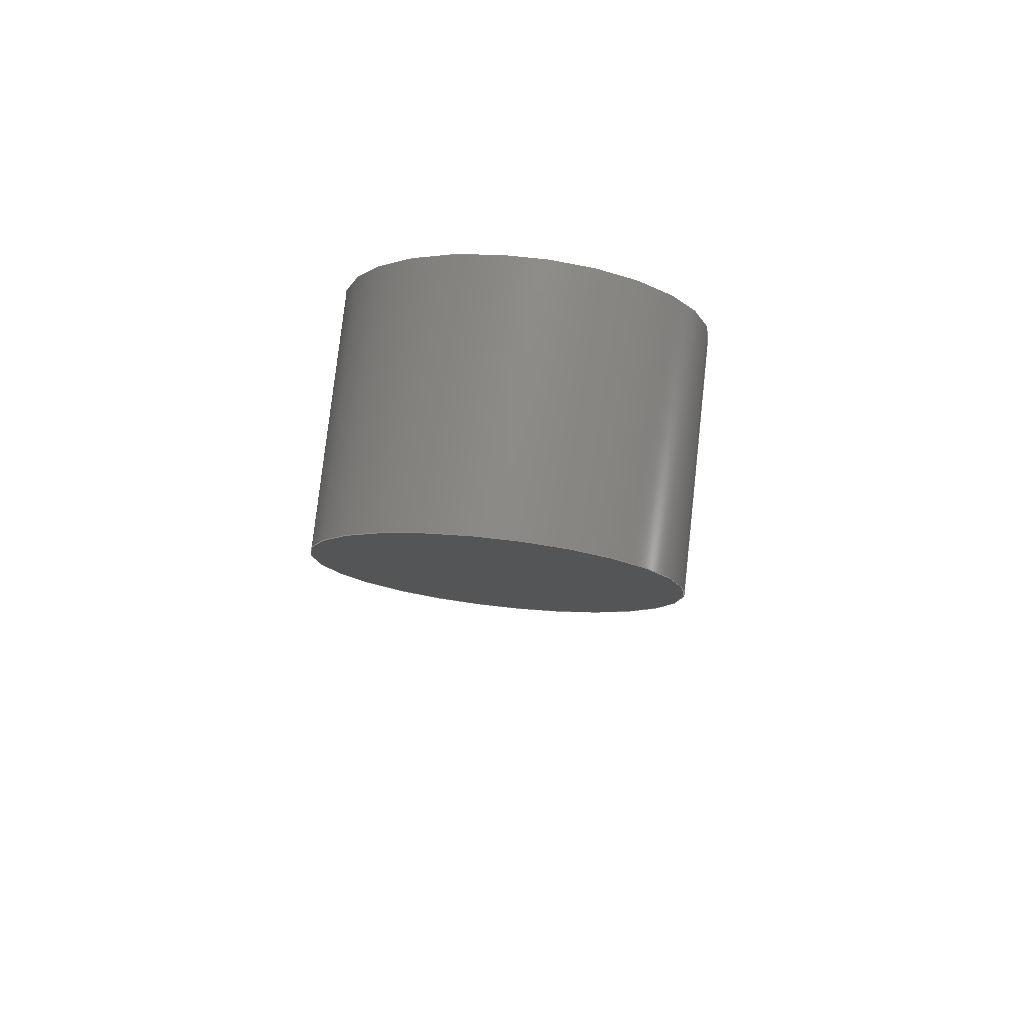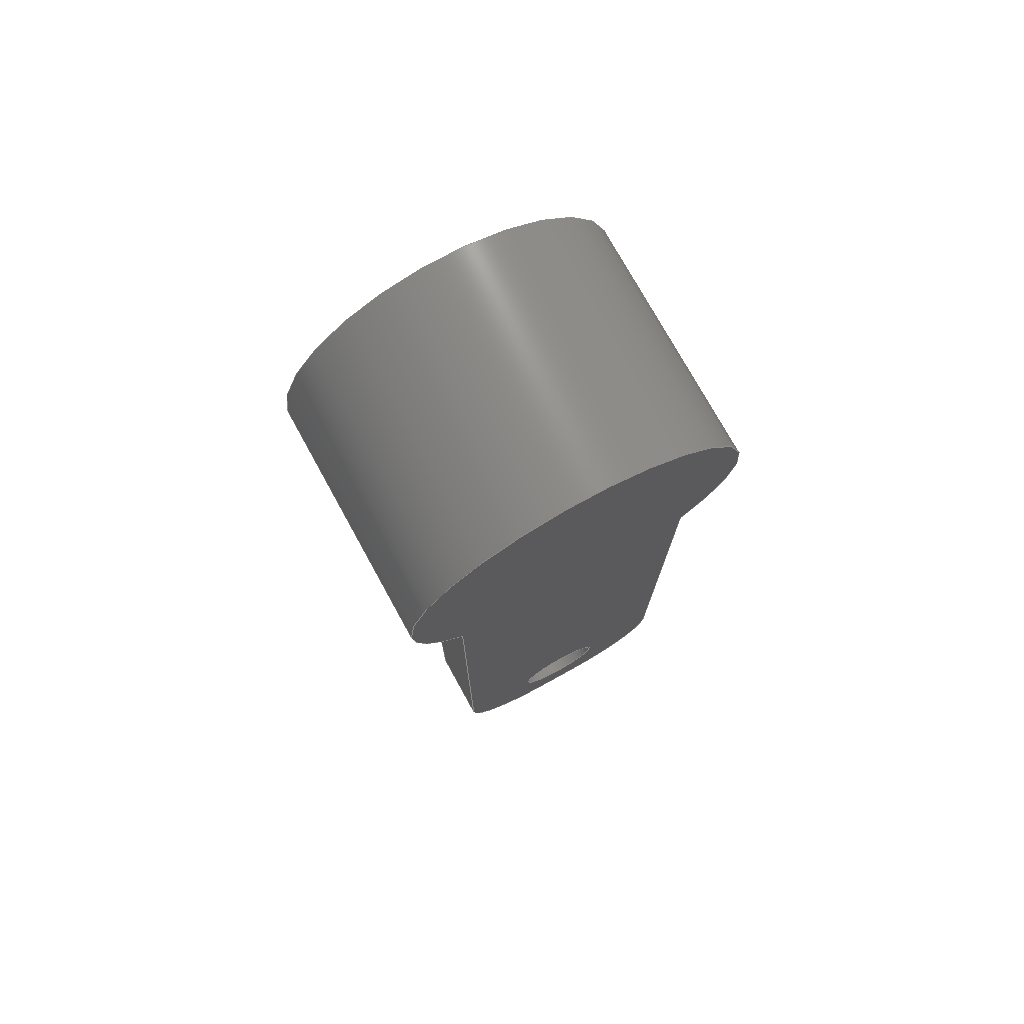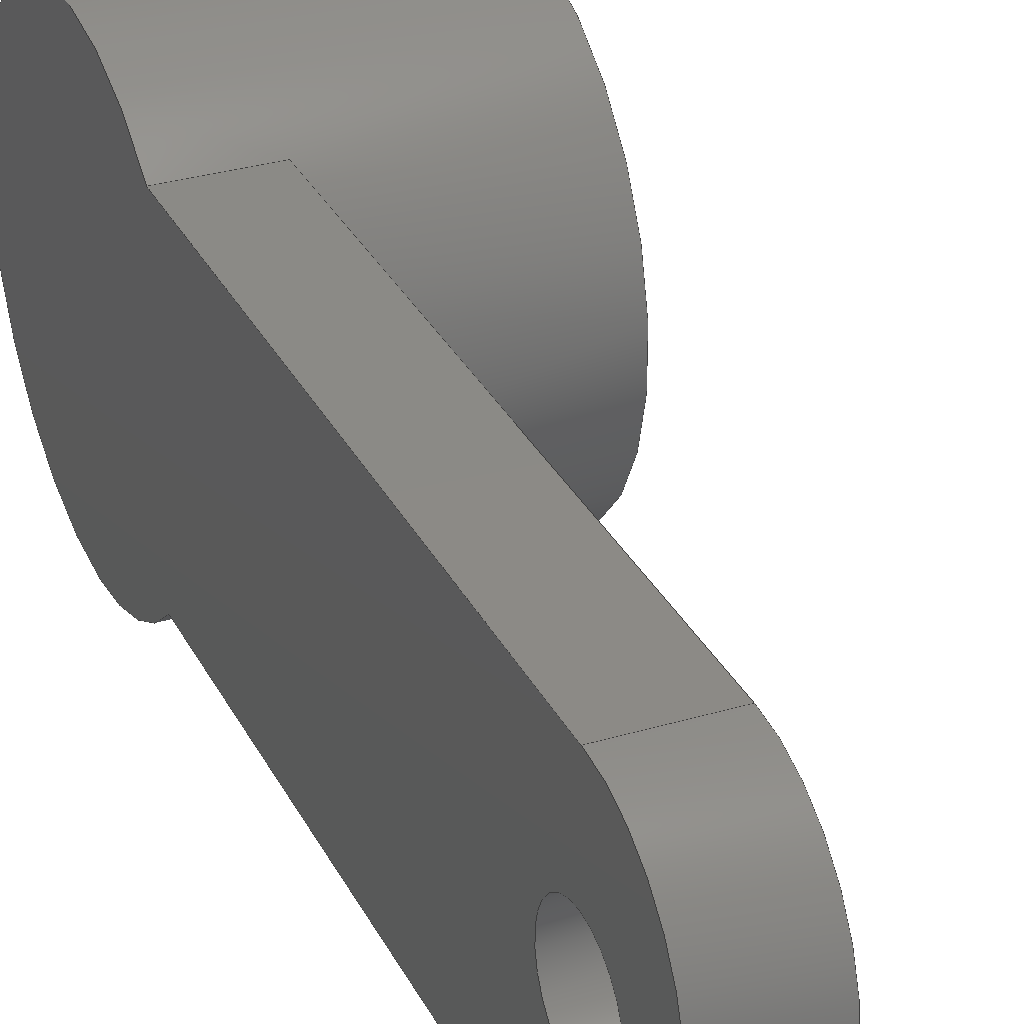
<metadata>
{"format":"step","ext":"stp","renderer":"f3d","projection":"perspective","resolution":1024,"background":"white","views":[{"elev":77.6,"azim":-83.6,"up":"+Z"},{"elev":75.5,"azim":61.1,"up":"+Z"},{"elev":31.2,"azim":156.9,"up":"+Y"}]}
</metadata>
<code>
ISO-10303-21;
DATA;
#1=MECHANICAL_DESIGN_GEOMETRIC_PRESENTATION_REPRESENTATION('',(#4),#320);
#2=SHAPE_REPRESENTATION_RELATIONSHIP('SRR','None',#327,#3);
#3=ADVANCED_BREP_SHAPE_REPRESENTATION('',(#5),#319);
#4=STYLED_ITEM('',(#337),#5);
#5=MANIFOLD_SOLID_BREP('Body1',#176);
#6=FACE_BOUND('',#27,.T.);
#7=FACE_BOUND('',#33,.T.);
#8=PLANE('',#193);
#9=PLANE('',#194);
#10=PLANE('',#203);
#11=PLANE('',#204);
#12=PLANE('',#205);
#13=PLANE('',#209);
#14=FACE_OUTER_BOUND('',#24,.T.);
#15=FACE_OUTER_BOUND('',#25,.T.);
#16=FACE_OUTER_BOUND('',#26,.T.);
#17=FACE_OUTER_BOUND('',#28,.T.);
#18=FACE_OUTER_BOUND('',#29,.T.);
#19=FACE_OUTER_BOUND('',#30,.T.);
#20=FACE_OUTER_BOUND('',#31,.T.);
#21=FACE_OUTER_BOUND('',#32,.T.);
#22=FACE_OUTER_BOUND('',#34,.T.);
#23=FACE_OUTER_BOUND('',#35,.T.);
#24=EDGE_LOOP('',(#114,#115,#116,#117));
#25=EDGE_LOOP('',(#118,#119,#120,#121));
#26=EDGE_LOOP('',(#122,#123,#124,#125,#126,#127,#128));
#27=EDGE_LOOP('',(#129));
#28=EDGE_LOOP('',(#130,#131,#132,#133));
#29=EDGE_LOOP('',(#134,#135,#136,#137));
#30=EDGE_LOOP('',(#138,#139,#140,#141));
#31=EDGE_LOOP('',(#142,#143,#144,#145));
#32=EDGE_LOOP('',(#146,#147,#148,#149,#150,#151));
#33=EDGE_LOOP('',(#152));
#34=EDGE_LOOP('',(#153,#154,#155,#156,#157,#158,#159,#160));
#35=EDGE_LOOP('',(#161));
#36=LINE('',#272,#50);
#37=LINE('',#275,#51);
#38=LINE('',#278,#52);
#39=LINE('',#280,#53);
#40=LINE('',#281,#54);
#41=LINE('',#284,#55);
#42=LINE('',#290,#56);
#43=LINE('',#296,#57);
#44=LINE('',#300,#58);
#45=LINE('',#304,#59);
#46=LINE('',#305,#60);
#47=LINE('',#308,#61);
#48=LINE('',#309,#62);
#49=LINE('',#314,#63);
#50=VECTOR('',#216,10);
#51=VECTOR('',#219,10);
#52=VECTOR('',#222,10);
#53=VECTOR('',#223,10);
#54=VECTOR('',#224,10);
#55=VECTOR('',#227,10);
#56=VECTOR('',#232,10);
#57=VECTOR('',#239,10);
#58=VECTOR('',#244,0.9);
#59=VECTOR('',#249,10);
#60=VECTOR('',#250,10);
#61=VECTOR('',#253,10);
#62=VECTOR('',#254,10);
#63=VECTOR('',#261,3.5);
#64=CIRCLE('',#191,2);
#65=CIRCLE('',#192,2);
#66=CIRCLE('',#195,3.5);
#67=CIRCLE('',#196,3.5);
#68=CIRCLE('',#197,2);
#69=CIRCLE('',#198,0.9);
#70=CIRCLE('',#200,2);
#71=CIRCLE('',#202,0.9);
#72=CIRCLE('',#206,3.5);
#73=CIRCLE('',#208,3.5);
#74=VERTEX_POINT('',#268);
#75=VERTEX_POINT('',#269);
#76=VERTEX_POINT('',#271);
#77=VERTEX_POINT('',#273);
#78=VERTEX_POINT('',#277);
#79=VERTEX_POINT('',#279);
#80=VERTEX_POINT('',#283);
#81=VERTEX_POINT('',#285);
#82=VERTEX_POINT('',#287);
#83=VERTEX_POINT('',#289);
#84=VERTEX_POINT('',#292);
#85=VERTEX_POINT('',#295);
#86=VERTEX_POINT('',#299);
#87=VERTEX_POINT('',#303);
#88=VERTEX_POINT('',#307);
#89=VERTEX_POINT('',#313);
#90=EDGE_CURVE('',#74,#75,#64,.T.);
#91=EDGE_CURVE('',#75,#76,#36,.T.);
#92=EDGE_CURVE('',#76,#77,#65,.T.);
#93=EDGE_CURVE('',#77,#74,#37,.T.);
#94=EDGE_CURVE('',#78,#75,#38,.T.);
#95=EDGE_CURVE('',#79,#78,#39,.T.);
#96=EDGE_CURVE('',#76,#79,#40,.T.);
#97=EDGE_CURVE('',#74,#80,#41,.T.);
#98=EDGE_CURVE('',#80,#81,#66,.T.);
#99=EDGE_CURVE('',#81,#82,#67,.T.);
#100=EDGE_CURVE('',#82,#83,#42,.T.);
#101=EDGE_CURVE('',#78,#83,#68,.T.);
#102=EDGE_CURVE('',#84,#84,#69,.T.);
#103=EDGE_CURVE('',#83,#85,#43,.T.);
#104=EDGE_CURVE('',#85,#79,#70,.T.);
#105=EDGE_CURVE('',#84,#86,#44,.T.);
#106=EDGE_CURVE('',#86,#86,#71,.T.);
#107=EDGE_CURVE('',#87,#82,#45,.T.);
#108=EDGE_CURVE('',#85,#87,#46,.T.);
#109=EDGE_CURVE('',#88,#77,#47,.T.);
#110=EDGE_CURVE('',#80,#88,#48,.T.);
#111=EDGE_CURVE('',#88,#87,#72,.T.);
#112=EDGE_CURVE('',#81,#89,#49,.T.);
#113=EDGE_CURVE('',#89,#89,#73,.T.);
#114=ORIENTED_EDGE('',*,*,#90,.T.);
#115=ORIENTED_EDGE('',*,*,#91,.T.);
#116=ORIENTED_EDGE('',*,*,#92,.T.);
#117=ORIENTED_EDGE('',*,*,#93,.T.);
#118=ORIENTED_EDGE('',*,*,#91,.F.);
#119=ORIENTED_EDGE('',*,*,#94,.F.);
#120=ORIENTED_EDGE('',*,*,#95,.F.);
#121=ORIENTED_EDGE('',*,*,#96,.F.);
#122=ORIENTED_EDGE('',*,*,#90,.F.);
#123=ORIENTED_EDGE('',*,*,#97,.T.);
#124=ORIENTED_EDGE('',*,*,#98,.T.);
#125=ORIENTED_EDGE('',*,*,#99,.T.);
#126=ORIENTED_EDGE('',*,*,#100,.T.);
#127=ORIENTED_EDGE('',*,*,#101,.F.);
#128=ORIENTED_EDGE('',*,*,#94,.T.);
#129=ORIENTED_EDGE('',*,*,#102,.T.);
#130=ORIENTED_EDGE('',*,*,#101,.T.);
#131=ORIENTED_EDGE('',*,*,#103,.T.);
#132=ORIENTED_EDGE('',*,*,#104,.T.);
#133=ORIENTED_EDGE('',*,*,#95,.T.);
#134=ORIENTED_EDGE('',*,*,#102,.F.);
#135=ORIENTED_EDGE('',*,*,#105,.T.);
#136=ORIENTED_EDGE('',*,*,#106,.T.);
#137=ORIENTED_EDGE('',*,*,#105,.F.);
#138=ORIENTED_EDGE('',*,*,#103,.F.);
#139=ORIENTED_EDGE('',*,*,#100,.F.);
#140=ORIENTED_EDGE('',*,*,#107,.F.);
#141=ORIENTED_EDGE('',*,*,#108,.F.);
#142=ORIENTED_EDGE('',*,*,#93,.F.);
#143=ORIENTED_EDGE('',*,*,#109,.F.);
#144=ORIENTED_EDGE('',*,*,#110,.F.);
#145=ORIENTED_EDGE('',*,*,#97,.F.);
#146=ORIENTED_EDGE('',*,*,#92,.F.);
#147=ORIENTED_EDGE('',*,*,#96,.T.);
#148=ORIENTED_EDGE('',*,*,#104,.F.);
#149=ORIENTED_EDGE('',*,*,#108,.T.);
#150=ORIENTED_EDGE('',*,*,#111,.F.);
#151=ORIENTED_EDGE('',*,*,#109,.T.);
#152=ORIENTED_EDGE('',*,*,#106,.F.);
#153=ORIENTED_EDGE('',*,*,#110,.T.);
#154=ORIENTED_EDGE('',*,*,#111,.T.);
#155=ORIENTED_EDGE('',*,*,#107,.T.);
#156=ORIENTED_EDGE('',*,*,#99,.F.);
#157=ORIENTED_EDGE('',*,*,#112,.T.);
#158=ORIENTED_EDGE('',*,*,#113,.T.);
#159=ORIENTED_EDGE('',*,*,#112,.F.);
#160=ORIENTED_EDGE('',*,*,#98,.F.);
#161=ORIENTED_EDGE('',*,*,#113,.F.);
#162=CYLINDRICAL_SURFACE('',#190,2);
#163=CYLINDRICAL_SURFACE('',#199,2);
#164=CYLINDRICAL_SURFACE('',#201,0.9);
#165=CYLINDRICAL_SURFACE('',#207,3.5);
#166=ADVANCED_FACE('',(#14),#162,.T.);
#167=ADVANCED_FACE('',(#15),#8,.T.);
#168=ADVANCED_FACE('',(#16,#6),#9,.T.);
#169=ADVANCED_FACE('',(#17),#163,.T.);
#170=ADVANCED_FACE('',(#18),#164,.F.);
#171=ADVANCED_FACE('',(#19),#10,.T.);
#172=ADVANCED_FACE('',(#20),#11,.T.);
#173=ADVANCED_FACE('',(#21,#7),#12,.F.);
#174=ADVANCED_FACE('',(#22),#165,.T.);
#175=ADVANCED_FACE('',(#23),#13,.F.);
#176=CLOSED_SHELL('',(#166,#167,#168,#169,#170,#171,#172,#173,#174,#175));
#177=DERIVED_UNIT_ELEMENT(#179,1);
#178=DERIVED_UNIT_ELEMENT(#322,-3);
#179=(
MASS_UNIT()
NAMED_UNIT(*)
SI_UNIT(.KILO.,.GRAM.)
);
#180=DERIVED_UNIT((#177,#178));
#181=MEASURE_REPRESENTATION_ITEM('density measure',
POSITIVE_RATIO_MEASURE(1380),#180);
#182=PROPERTY_DEFINITION_REPRESENTATION(#187,#184);
#183=PROPERTY_DEFINITION_REPRESENTATION(#188,#185);
#184=REPRESENTATION('material name',(#186),#319);
#185=REPRESENTATION('density',(#181),#319);
#186=DESCRIPTIVE_REPRESENTATION_ITEM('Laminate, Blue, Matte',
'Laminate, Blue, Matte');
#187=PROPERTY_DEFINITION('material property','material name',#329);
#188=PROPERTY_DEFINITION('material property','density of part',#329);
#189=AXIS2_PLACEMENT_3D('placement',#266,#210,#211);
#190=AXIS2_PLACEMENT_3D('',#267,#212,#213);
#191=AXIS2_PLACEMENT_3D('',#270,#214,#215);
#192=AXIS2_PLACEMENT_3D('',#274,#217,#218);
#193=AXIS2_PLACEMENT_3D('',#276,#220,#221);
#194=AXIS2_PLACEMENT_3D('',#282,#225,#226);
#195=AXIS2_PLACEMENT_3D('',#286,#228,#229);
#196=AXIS2_PLACEMENT_3D('',#288,#230,#231);
#197=AXIS2_PLACEMENT_3D('',#291,#233,#234);
#198=AXIS2_PLACEMENT_3D('',#293,#235,#236);
#199=AXIS2_PLACEMENT_3D('',#294,#237,#238);
#200=AXIS2_PLACEMENT_3D('',#297,#240,#241);
#201=AXIS2_PLACEMENT_3D('',#298,#242,#243);
#202=AXIS2_PLACEMENT_3D('',#301,#245,#246);
#203=AXIS2_PLACEMENT_3D('',#302,#247,#248);
#204=AXIS2_PLACEMENT_3D('',#306,#251,#252);
#205=AXIS2_PLACEMENT_3D('',#310,#255,#256);
#206=AXIS2_PLACEMENT_3D('',#311,#257,#258);
#207=AXIS2_PLACEMENT_3D('',#312,#259,#260);
#208=AXIS2_PLACEMENT_3D('',#315,#262,#263);
#209=AXIS2_PLACEMENT_3D('',#316,#264,#265);
#210=DIRECTION('axis',(0,0,1));
#211=DIRECTION('refdir',(1,0,0));
#212=DIRECTION('center_axis',(1,0,0));
#213=DIRECTION('ref_axis',(0,0.7071,-0.7071));
#214=DIRECTION('center_axis',(-1,0,0));
#215=DIRECTION('ref_axis',(0,0.7071,-0.7071));
#216=DIRECTION('',(-1,0,0));
#217=DIRECTION('center_axis',(1,0,0));
#218=DIRECTION('ref_axis',(0,0.7071,-0.7071));
#219=DIRECTION('',(1,0,0));
#220=DIRECTION('center_axis',(0,0,-1));
#221=DIRECTION('ref_axis',(0,1,0));
#222=DIRECTION('',(0,1,0));
#223=DIRECTION('',(1,0,0));
#224=DIRECTION('',(0,-1,0));
#225=DIRECTION('center_axis',(1,0,0));
#226=DIRECTION('ref_axis',(0,1,0));
#227=DIRECTION('',(0,0,1));
#228=DIRECTION('center_axis',(1,0,0));
#229=DIRECTION('ref_axis',(0,1,0));
#230=DIRECTION('center_axis',(1,0,0));
#231=DIRECTION('ref_axis',(0,1,0));
#232=DIRECTION('',(0,0,-1));
#233=DIRECTION('center_axis',(-1,0,0));
#234=DIRECTION('ref_axis',(0,-0.7071,-0.7071));
#235=DIRECTION('center_axis',(-1,0,0));
#236=DIRECTION('ref_axis',(0,1,0));
#237=DIRECTION('center_axis',(1,0,0));
#238=DIRECTION('ref_axis',(0,-0.7071,-0.7071));
#239=DIRECTION('',(-1,0,0));
#240=DIRECTION('center_axis',(1,0,0));
#241=DIRECTION('ref_axis',(0,-0.7071,-0.7071));
#242=DIRECTION('center_axis',(1,0,0));
#243=DIRECTION('ref_axis',(0,1,0));
#244=DIRECTION('',(-1,0,0));
#245=DIRECTION('center_axis',(-1,0,0));
#246=DIRECTION('ref_axis',(0,1,0));
#247=DIRECTION('center_axis',(0,-1,0));
#248=DIRECTION('ref_axis',(0,0,-1));
#249=DIRECTION('',(1,0,0));
#250=DIRECTION('',(0,0,1));
#251=DIRECTION('center_axis',(0,1,0));
#252=DIRECTION('ref_axis',(0,0,1));
#253=DIRECTION('',(0,0,-1));
#254=DIRECTION('',(-1,0,0));
#255=DIRECTION('center_axis',(1,0,0));
#256=DIRECTION('ref_axis',(0,1,0));
#257=DIRECTION('center_axis',(-1,0,0));
#258=DIRECTION('ref_axis',(0,1,0));
#259=DIRECTION('center_axis',(1,0,0));
#260=DIRECTION('ref_axis',(0,1,0));
#261=DIRECTION('',(-1,0,0));
#262=DIRECTION('center_axis',(1,0,0));
#263=DIRECTION('ref_axis',(0,1,0));
#264=DIRECTION('center_axis',(1,0,0));
#265=DIRECTION('ref_axis',(0,1,0));
#266=CARTESIAN_POINT('',(0,0,0));
#267=CARTESIAN_POINT('Origin',(32,6.5,3.75));
#268=CARTESIAN_POINT('',(33.5,8.5,3.75));
#269=CARTESIAN_POINT('',(33.5,6.5,1.75));
#270=CARTESIAN_POINT('Origin',(33.5,6.5,3.75));
#271=CARTESIAN_POINT('',(32,6.5,1.75));
#272=CARTESIAN_POINT('',(32,6.5,1.75));
#273=CARTESIAN_POINT('',(32,8.5,3.75));
#274=CARTESIAN_POINT('Origin',(32,6.5,3.75));
#275=CARTESIAN_POINT('',(32,8.5,3.75));
#276=CARTESIAN_POINT('Origin',(32,3.5,1.75));
#277=CARTESIAN_POINT('',(33.5,5.5,1.75));
#278=CARTESIAN_POINT('',(33.5,8.5,1.75));
#279=CARTESIAN_POINT('',(32,5.5,1.75));
#280=CARTESIAN_POINT('',(32,5.5,1.75));
#281=CARTESIAN_POINT('',(32,8.5,1.75));
#282=CARTESIAN_POINT('Origin',(33.5,6,16.75));
#283=CARTESIAN_POINT('',(33.5,8.5,14.3));
#284=CARTESIAN_POINT('',(33.5,8.5,16.75));
#285=CARTESIAN_POINT('',(33.5,2.5,16.75));
#286=CARTESIAN_POINT('Origin',(33.5,6,16.75));
#287=CARTESIAN_POINT('',(33.5,3.5,14.3));
#288=CARTESIAN_POINT('Origin',(33.5,6,16.75));
#289=CARTESIAN_POINT('',(33.5,3.5,3.75));
#290=CARTESIAN_POINT('',(33.5,3.5,1.75));
#291=CARTESIAN_POINT('Origin',(33.5,5.5,3.75));
#292=CARTESIAN_POINT('',(33.5,5.1,3.75));
#293=CARTESIAN_POINT('Origin',(33.5,6,3.75));
#294=CARTESIAN_POINT('Origin',(32,5.5,3.75));
#295=CARTESIAN_POINT('',(32,3.5,3.75));
#296=CARTESIAN_POINT('',(32,3.5,3.75));
#297=CARTESIAN_POINT('Origin',(32,5.5,3.75));
#298=CARTESIAN_POINT('Origin',(32,6,3.75));
#299=CARTESIAN_POINT('',(32,5.1,3.75));
#300=CARTESIAN_POINT('',(32,5.1,3.75));
#301=CARTESIAN_POINT('Origin',(32,6,3.75));
#302=CARTESIAN_POINT('Origin',(32,3.5,14.3));
#303=CARTESIAN_POINT('',(32,3.5,14.3));
#304=CARTESIAN_POINT('',(28.5,3.5,14.3));
#305=CARTESIAN_POINT('',(32,3.5,1.75));
#306=CARTESIAN_POINT('Origin',(32,8.5,1.75));
#307=CARTESIAN_POINT('',(32,8.5,14.3));
#308=CARTESIAN_POINT('',(32,8.5,16.75));
#309=CARTESIAN_POINT('',(28.5,8.5,14.3));
#310=CARTESIAN_POINT('Origin',(32,6,8.025));
#311=CARTESIAN_POINT('Origin',(32,6,16.75));
#312=CARTESIAN_POINT('Origin',(28.5,6,16.75));
#313=CARTESIAN_POINT('',(28.5,2.5,16.75));
#314=CARTESIAN_POINT('',(28.5,2.5,16.75));
#315=CARTESIAN_POINT('Origin',(28.5,6,16.75));
#316=CARTESIAN_POINT('Origin',(28.5,6,16.75));
#317=UNCERTAINTY_MEASURE_WITH_UNIT(LENGTH_MEASURE(0.01),#321,
'DISTANCE_ACCURACY_VALUE',
'Maximum model space distance between geometric entities at asserted c
onnectivities');
#318=UNCERTAINTY_MEASURE_WITH_UNIT(LENGTH_MEASURE(0.01),#321,
'DISTANCE_ACCURACY_VALUE',
'Maximum model space distance between geometric entities at asserted c
onnectivities');
#319=(
GEOMETRIC_REPRESENTATION_CONTEXT(3)
GLOBAL_UNCERTAINTY_ASSIGNED_CONTEXT((#317))
GLOBAL_UNIT_ASSIGNED_CONTEXT((#321,#323,#324))
REPRESENTATION_CONTEXT('','3D')
);
#320=(
GEOMETRIC_REPRESENTATION_CONTEXT(3)
GLOBAL_UNCERTAINTY_ASSIGNED_CONTEXT((#318))
GLOBAL_UNIT_ASSIGNED_CONTEXT((#321,#323,#324))
REPRESENTATION_CONTEXT('','3D')
);
#321=(
LENGTH_UNIT()
NAMED_UNIT(*)
SI_UNIT(.MILLI.,.METRE.)
);
#322=(
LENGTH_UNIT()
NAMED_UNIT(*)
SI_UNIT($,.METRE.)
);
#323=(
NAMED_UNIT(*)
PLANE_ANGLE_UNIT()
SI_UNIT($,.RADIAN.)
);
#324=(
NAMED_UNIT(*)
SI_UNIT($,.STERADIAN.)
SOLID_ANGLE_UNIT()
);
#325=SHAPE_DEFINITION_REPRESENTATION(#326,#327);
#326=PRODUCT_DEFINITION_SHAPE('',$,#329);
#327=SHAPE_REPRESENTATION('',(#189),#319);
#328=PRODUCT_DEFINITION_CONTEXT('part definition',#333,'design');
#329=PRODUCT_DEFINITION('Servo Arm','Servo Arm',#330,#328);
#330=PRODUCT_DEFINITION_FORMATION('',$,#335);
#331=PRODUCT_RELATED_PRODUCT_CATEGORY('Servo Arm','Servo Arm',(#335));
#332=APPLICATION_PROTOCOL_DEFINITION('international standard',
'automotive_design',2009,#333);
#333=APPLICATION_CONTEXT(
'Core Data for Automotive Mechanical Design Process');
#334=PRODUCT_CONTEXT('part definition',#333,'mechanical');
#335=PRODUCT('Servo Arm','Servo Arm',$,(#334));
#336=PRESENTATION_STYLE_ASSIGNMENT((#338));
#337=PRESENTATION_STYLE_ASSIGNMENT((#339));
#338=SURFACE_STYLE_USAGE(.BOTH.,#340);
#339=SURFACE_STYLE_USAGE(.BOTH.,#341);
#340=SURFACE_SIDE_STYLE('',(#342));
#341=SURFACE_SIDE_STYLE('',(#343));
#342=SURFACE_STYLE_FILL_AREA(#344);
#343=SURFACE_STYLE_FILL_AREA(#345);
#344=FILL_AREA_STYLE('Plastic - Matte (Blue)',(#346));
#345=FILL_AREA_STYLE('Plastic - Matte (White)',(#347));
#346=FILL_AREA_STYLE_COLOUR('Plastic - Matte (Blue)',#348);
#347=FILL_AREA_STYLE_COLOUR('Plastic - Matte (White)',#349);
#348=COLOUR_RGB('Plastic - Matte (Blue)',0.1882,0.2314,
0.5882);
#349=COLOUR_RGB('Plastic - Matte (White)',0.9647,0.9647,
0.9529);
ENDSEC;
END-ISO-10303-21;

</code>
